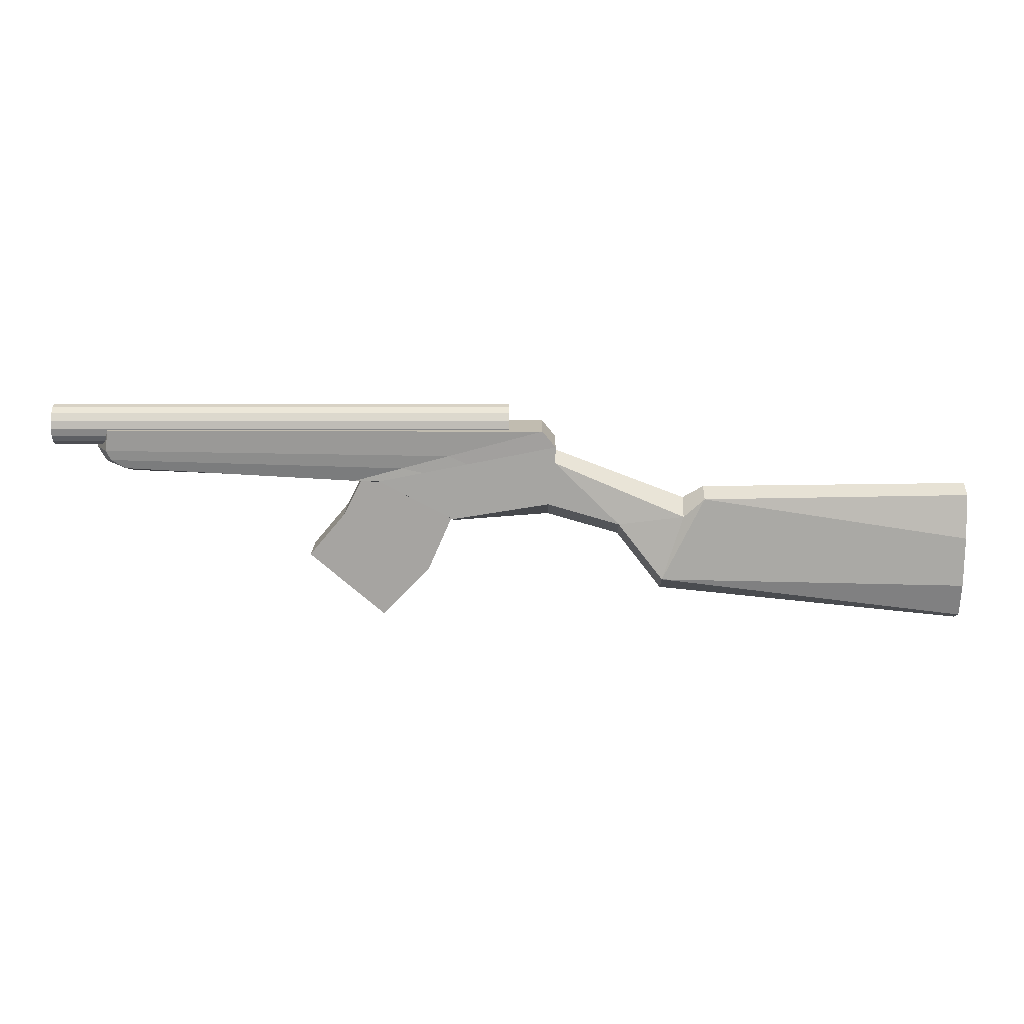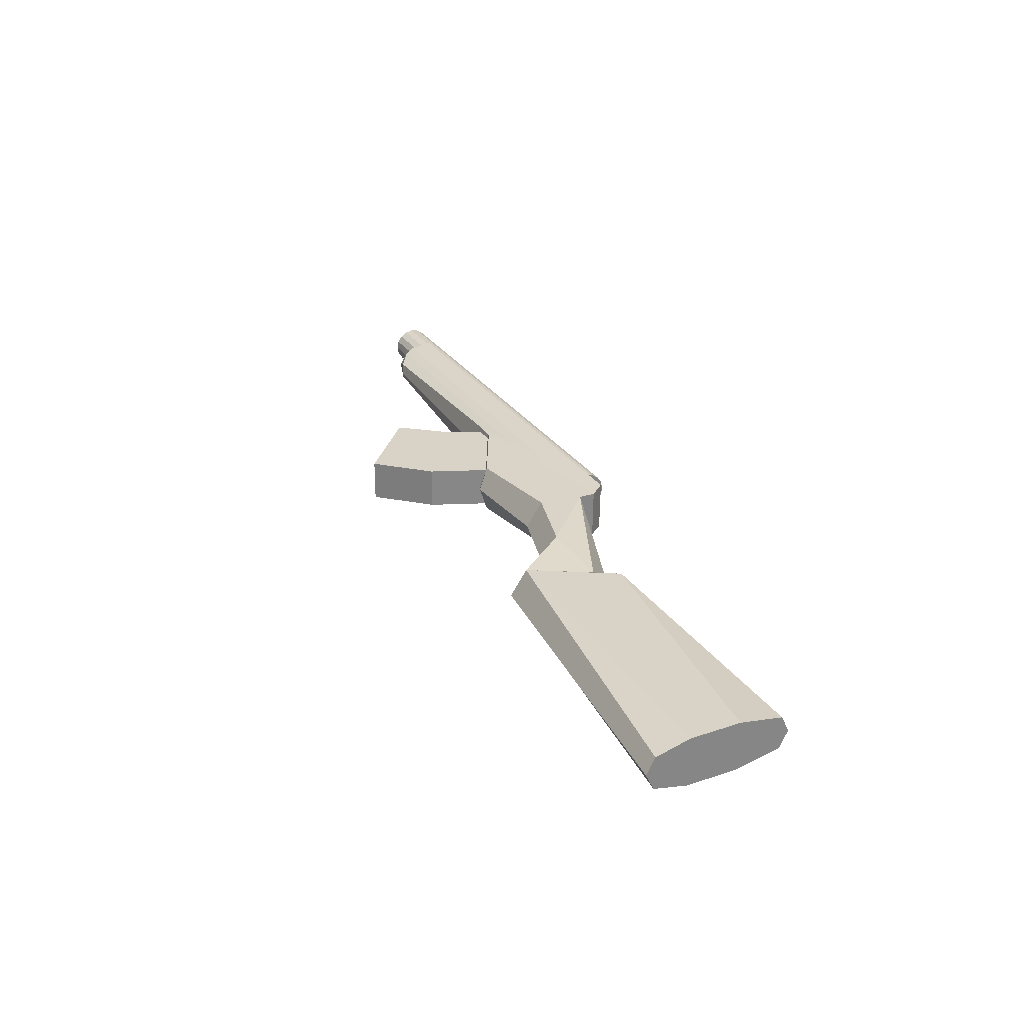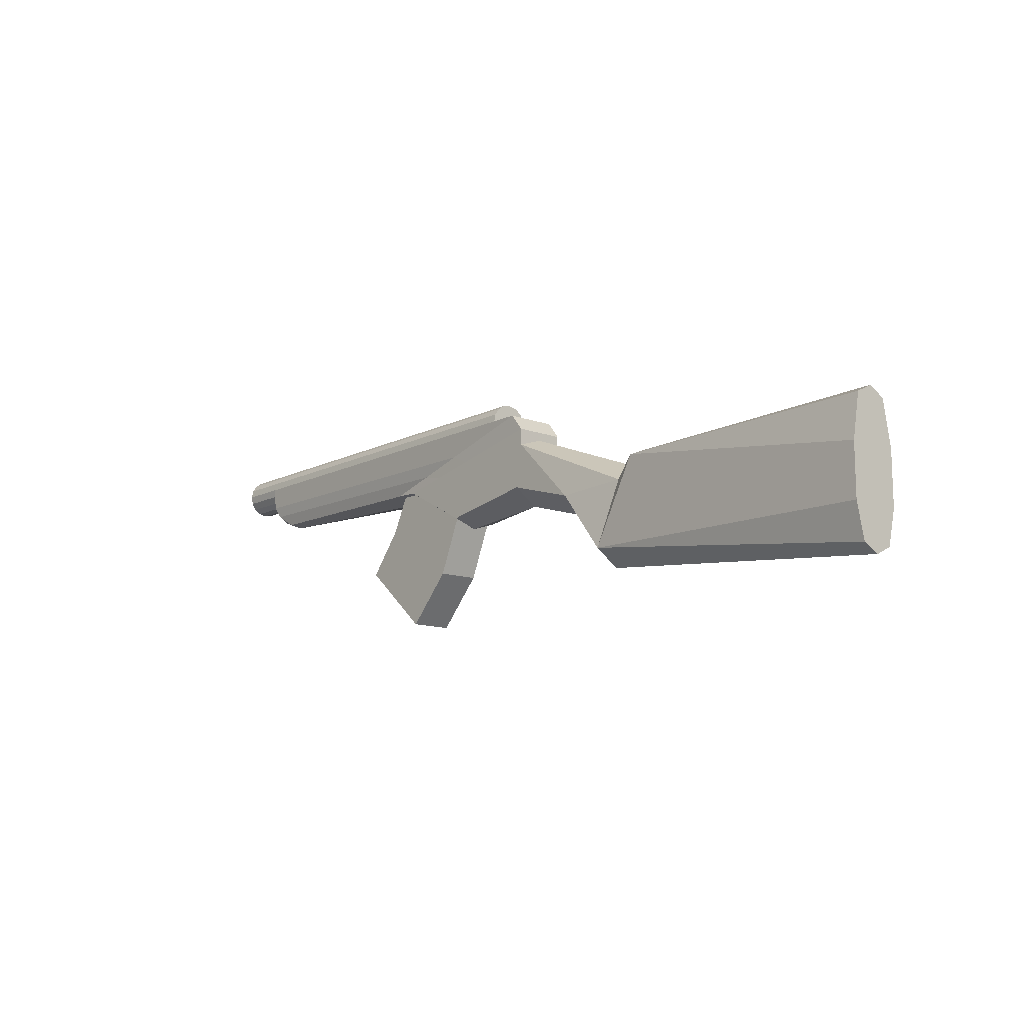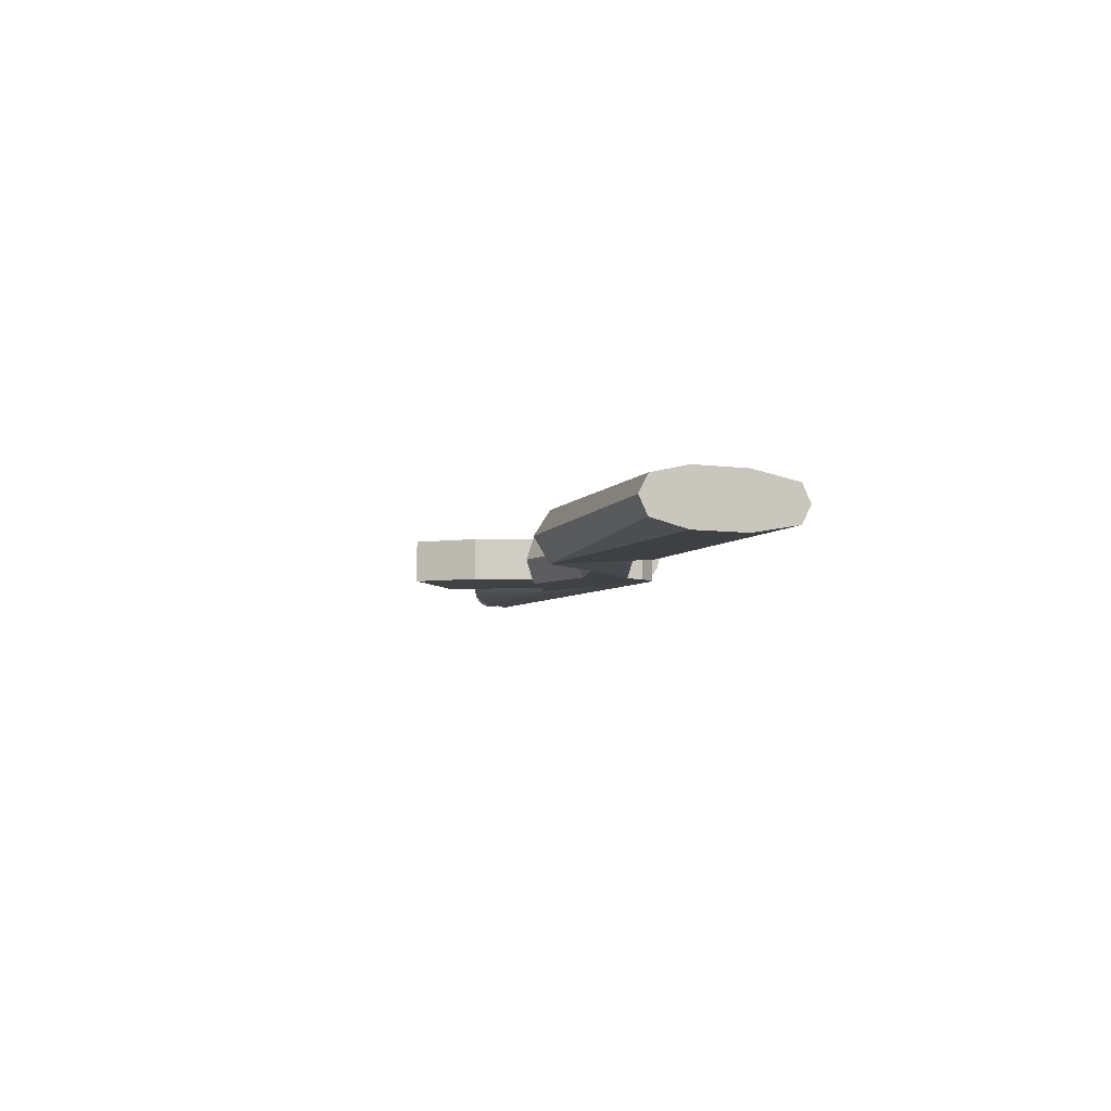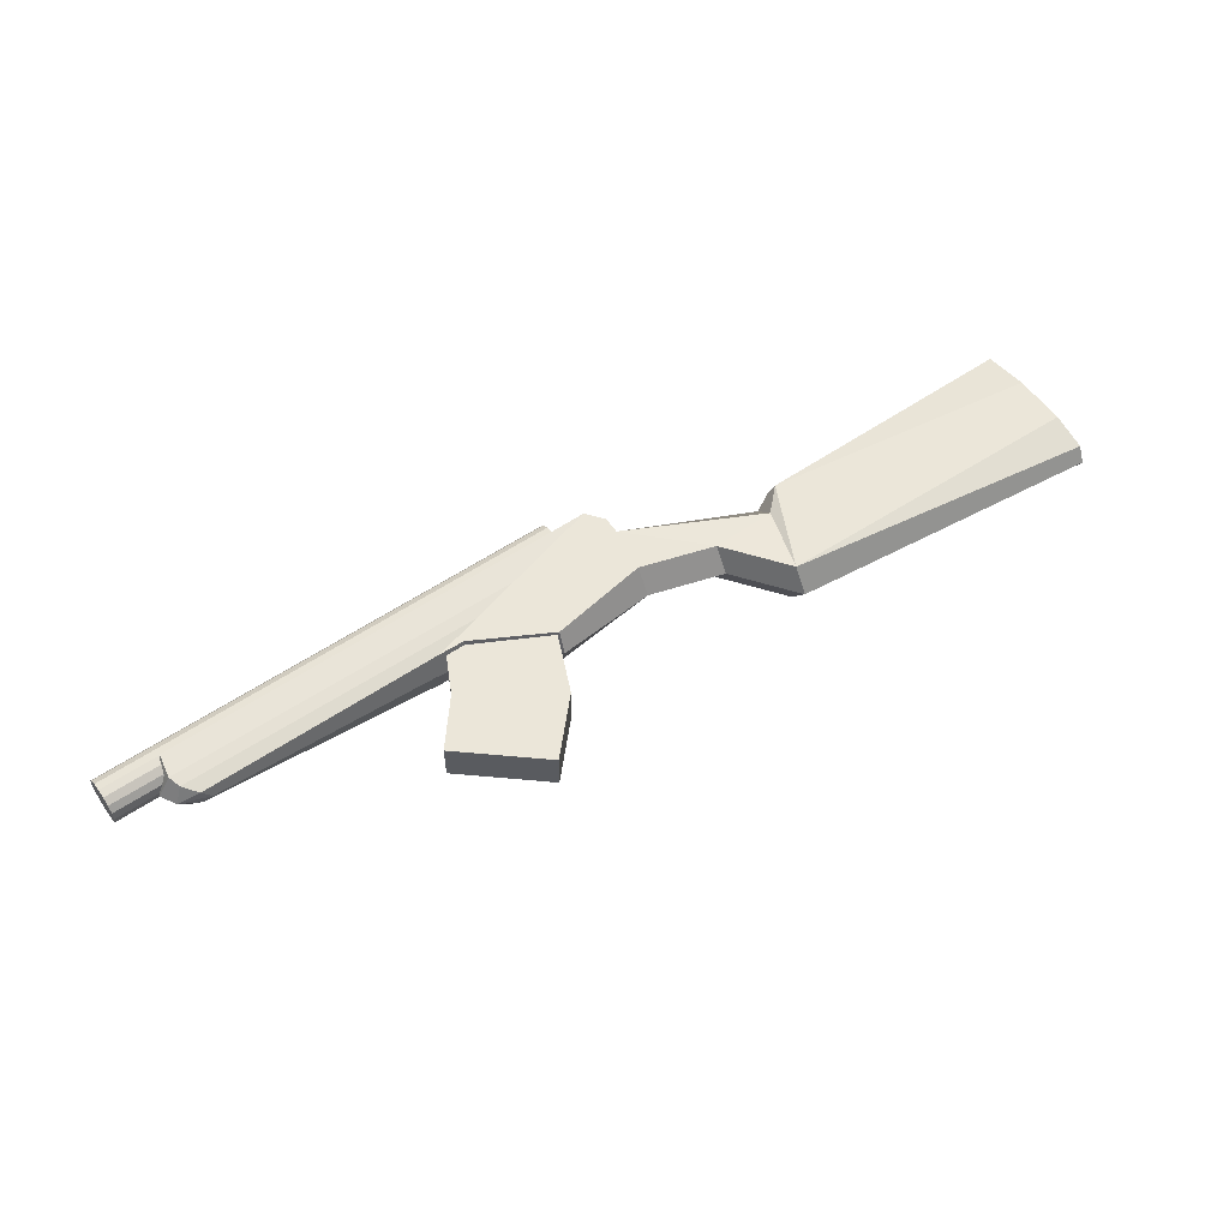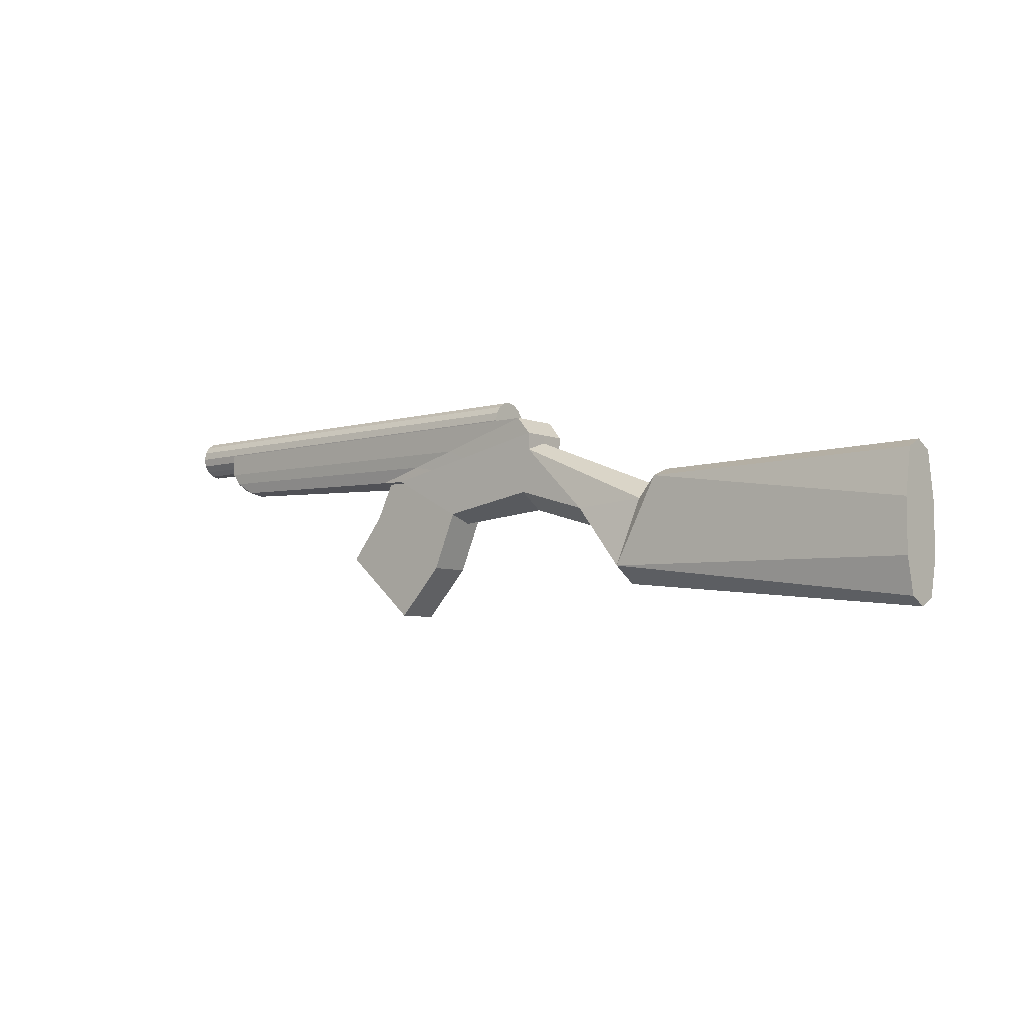
<metadata>
{"format":"obj","ext":"obj","renderer":"f3d","projection":"perspective","resolution":1024,"background":"white","views":[{"elev":16.4,"azim":1.4,"up":"+Y"},{"elev":27.3,"azim":62.5,"up":"+Z"},{"elev":-12.6,"azim":50.6,"up":"+Y"},{"elev":-6.8,"azim":68.8,"up":"+Z"},{"elev":58.1,"azim":-35.5,"up":"+Z"},{"elev":-6.2,"azim":41.8,"up":"+Y"}]}
</metadata>
<code>
o Cylinder
v -0.4228 0.11 0.038
v 0.136 0.11 0.02464
v -0.4229 0.1196 0.0361
v 0.136 0.1196 0.02274
v -0.423 0.1277 0.03068
v 0.1359 0.1277 0.01732
v -0.4232 0.1331 0.02257
v 0.1357 0.1331 0.009212
v -0.4234 0.135 0.013
v 0.1354 0.135 -0.000353
v -0.4236 0.1331 0.00344
v 0.1352 0.1331 -0.009917
v -0.4238 0.1277 -0.004668
v 0.135 0.1277 -0.01802
v -0.424 0.1196 -0.01009
v 0.1349 0.1196 -0.02344
v -0.424 0.11 -0.01199
v 0.1348 0.11 -0.02535
v -0.424 0.1004 -0.01009
v 0.1349 0.1004 -0.02344
v -0.4238 0.09232 -0.004668
v 0.135 0.09232 -0.01802
v -0.4236 0.0869 0.00344
v 0.1352 0.0869 -0.009917
v -0.4234 0.085 0.013
v 0.1354 0.085 -0.000353
v -0.4232 0.0869 0.02257
v 0.1357 0.0869 0.009212
v -0.423 0.09232 0.03068
v 0.1359 0.09232 0.01732
v -0.4229 0.1004 0.0361
v 0.136 0.1004 0.02274
f 1 2 4 3
f 3 4 6 5
f 5 6 8 7
f 7 8 10 9
f 9 10 12 11
f 11 12 14 13
f 13 14 16 15
f 15 16 18 17
f 17 18 20 19
f 19 20 22 21
f 21 22 24 23
f 23 24 26 25
f 25 26 28 27
f 27 28 30 29
f 4 2 32 30 28 26 24 22 20 18 16 14 12 10 8 6
f 29 30 32 31
f 31 32 2 1
f 1 3 5 7 9 11 13 15 17 19 21 23 25 27 29 31
o Cube
v 0.7019 -0.1321 -0.0339
v 0.1918 0.06786 -0.03171
v 0.7029 -0.1321 0.00609
v 0.1932 0.06786 0.02827
v 0.3258 -0.08214 -0.03491
v -0.354 0.1079 -0.01866
v 0.3272 -0.08214 0.02507
v -0.3526 0.1079 0.04132
v 0.7017 -0.02881 -0.0439
v 0.7019 0.02452 -0.0339
v 0.7029 0.02452 0.00609
v 0.7031 -0.02881 0.01609
v -0.02269 0.04452 0.03343
v 0.06728 -0.00381 0.03129
v -0.02413 0.04452 -0.02655
v 0.06585 -0.00381 -0.0287
v 0.352 -0.00381 -0.02553
v 0.353 -0.00381 0.01445
v -0.3381 0.05619 0.02097
v -0.3386 0.05619 0.000974
v 0.7031 -0.09048 0.01609
v 0.2722 -0.01048 0.02639
v 0.2708 -0.01048 -0.0336
v 0.7017 -0.09048 -0.0439
v 0.3781 0.02036 0.01886
v 0.3769 0.02036 -0.03113
v 0.1936 0.08786 0.02826
v 0.1922 0.08786 -0.03172
v 0.1847 0.01536 0.02848
v 0.1833 0.01536 -0.03151
v 0.7024 -0.1421 -0.0139
v 0.1925 0.07786 -0.001718
v 0.3265 -0.1021 -0.00492
v -0.3633 0.1079 0.01157
v 0.06656 -0.01381 0.001293
v -0.02341 0.03452 0.003444
v 0.7024 -0.02881 -0.0139
v 0.7024 0.03452 -0.0139
v -0.3283 0.05119 0.01073
v 0.3525 0.01619 -0.005541
v 0.7024 -0.09048 -0.0139
v 0.2715 -0.03048 -0.003605
v 0.3775 0.03036 -0.006138
v 0.1929 0.08786 -0.001727
v 0.184 -0.004643 -0.001514
v 0.1774 0.1079 0.0294
v -0.05412 0.0454 -0.02583
v -0.05269 0.0454 0.03415
v 0.176 0.1079 -0.03208
v 0.1767 0.1079 -0.001339
v -0.0634 0.03965 0.0044
v -0.3577 0.08209 0.03647
v -0.3589 0.08209 -0.01357
v 0.08575 0.06625 0.03084
v 0.08432 0.06625 -0.02914
v -0.3733 0.08213 0.01181
v 0.06267 0.07671 0.03178
v 0.06122 0.07671 -0.02898
v -0.3528 0.06914 0.03134
v -0.3538 0.06914 -0.008678
v 0.189 0.04161 0.02838
v 0.1876 0.04161 -0.03161
v 0.129 0.04202 -0.03021
v 0.1305 0.04202 0.02977
v -0.3631 0.06366 0.01156
v 0.003561 0.06105 -0.0269
v 0.03153 0.05538 0.03214
v 0.0301 0.05538 -0.02784
v 0.00498 0.06105 0.03247
f 72 64 36 50
f 88 66 38 85
f 63 65 37 33
f 76 64 34 60
f 77 67 48 62
f 67 68 47 48
f 73 69 44 53
f 69 70 43 44
f 83 80 51 71
f 75 72 50 57
f 63 73 53 35
f 65 74 55 37
f 70 75 57 43
f 82 76 60 81
f 74 77 62 55
f 55 62 94 34
f 61 54 36 93
f 94 62 48 95
f 95 100 87 60
f 98 100 47 79
f 93 96 46 61
f 96 59 86 99
f 101 80 45 99
f 54 61 77 74
f 78 59 76 82
f 42 58 75 70
f 39 54 74 65
f 33 56 73 63
f 58 49 72 75
f 79 83 71 52
f 41 42 70 69
f 56 41 69 73
f 46 45 68 67
f 61 46 67 77
f 59 36 64 76
f 35 39 65 63
f 84 40 66 88
f 49 34 64 72
f 50 36 54
f 34 49 55
f 54 39 50
f 55 49 37
f 57 44 43
f 42 41 58
f 50 39 57
f 44 57 39 53
f 53 39 35
f 37 56 33
f 41 56 37 58
f 58 37 49
f 47 68 83 79
f 40 78 82 66
f 91 51 80 101
f 92 98 79 52
f 66 82 81 38
f 68 45 80 83
f 38 81 90 85
f 40 84 89 78
f 91 84 88 97
f 78 89 86 59
f 81 60 87 90
f 97 88 85 92
f 51 91 97
f 52 71 97
f 85 90 98 92
f 84 91 101 89
f 89 101 99 86
f 46 96 99 45
f 36 59 96 93
f 90 87 100 98
f 48 47 100 95
f 34 94 95 60
f 71 51 97
f 92 52 97
o Cube.001
v -0.02076 -0.129 -0.02165
v 0.06725 0.002616 -0.02235
v -0.02037 -0.129 0.02834
v 0.06764 0.002616 0.02764
v -0.1113 -0.05118 -0.02093
v -0.04151 0.05333 -0.02149
v -0.1109 -0.05118 0.02907
v -0.04111 0.05333 0.02851
v 0.03555 -0.07036 -0.0221
v 0.03595 -0.07036 0.0279
v -0.06781 0.000357 0.02872
v -0.0682 0.000357 -0.02128
f 110 103 105 111
f 111 105 109 112
f 112 109 107 113
f 113 107 103 110
f 104 108 106 102
f 109 105 103 107
f 106 113 110 102
f 108 112 113 106
f 104 111 112 108
f 102 110 111 104

</code>
